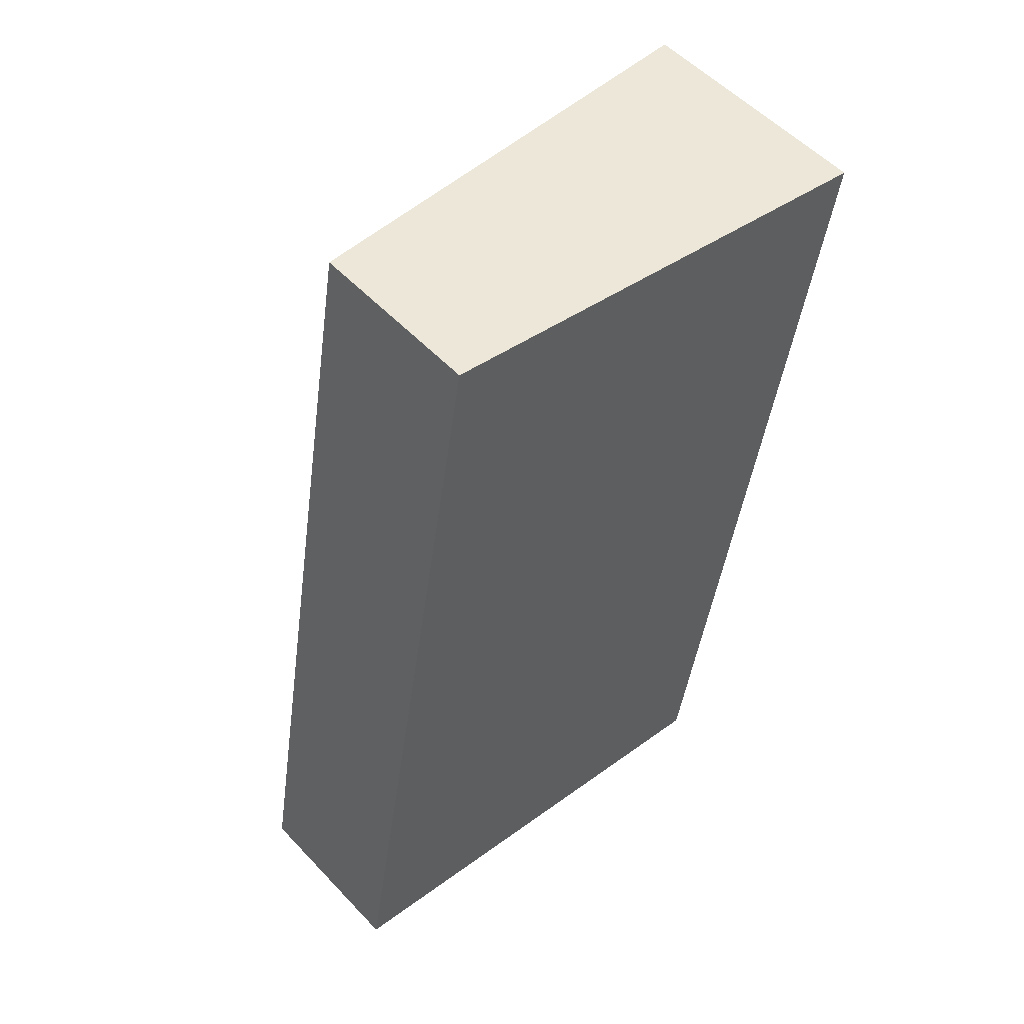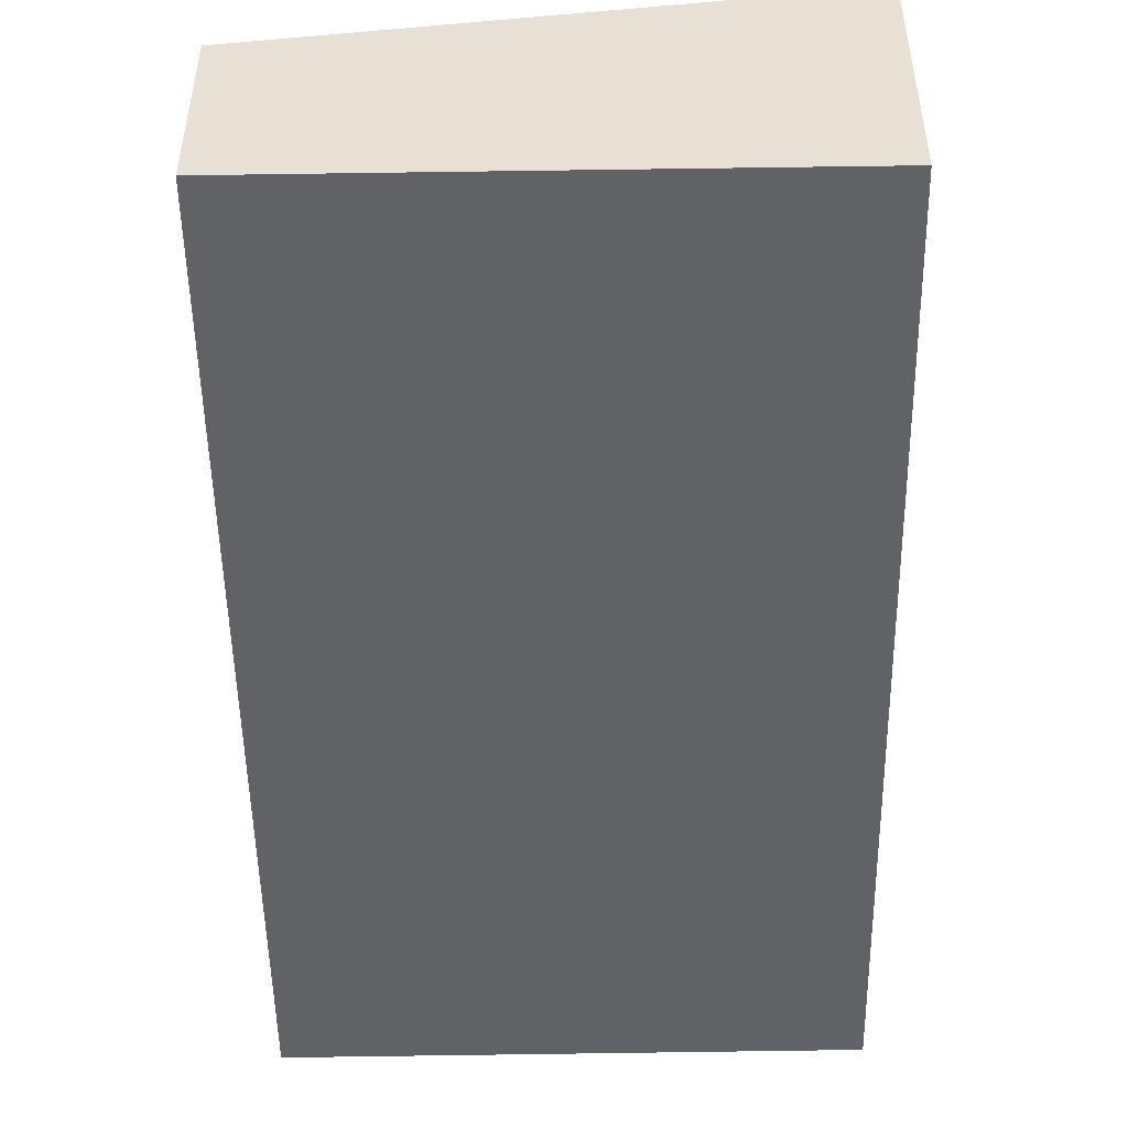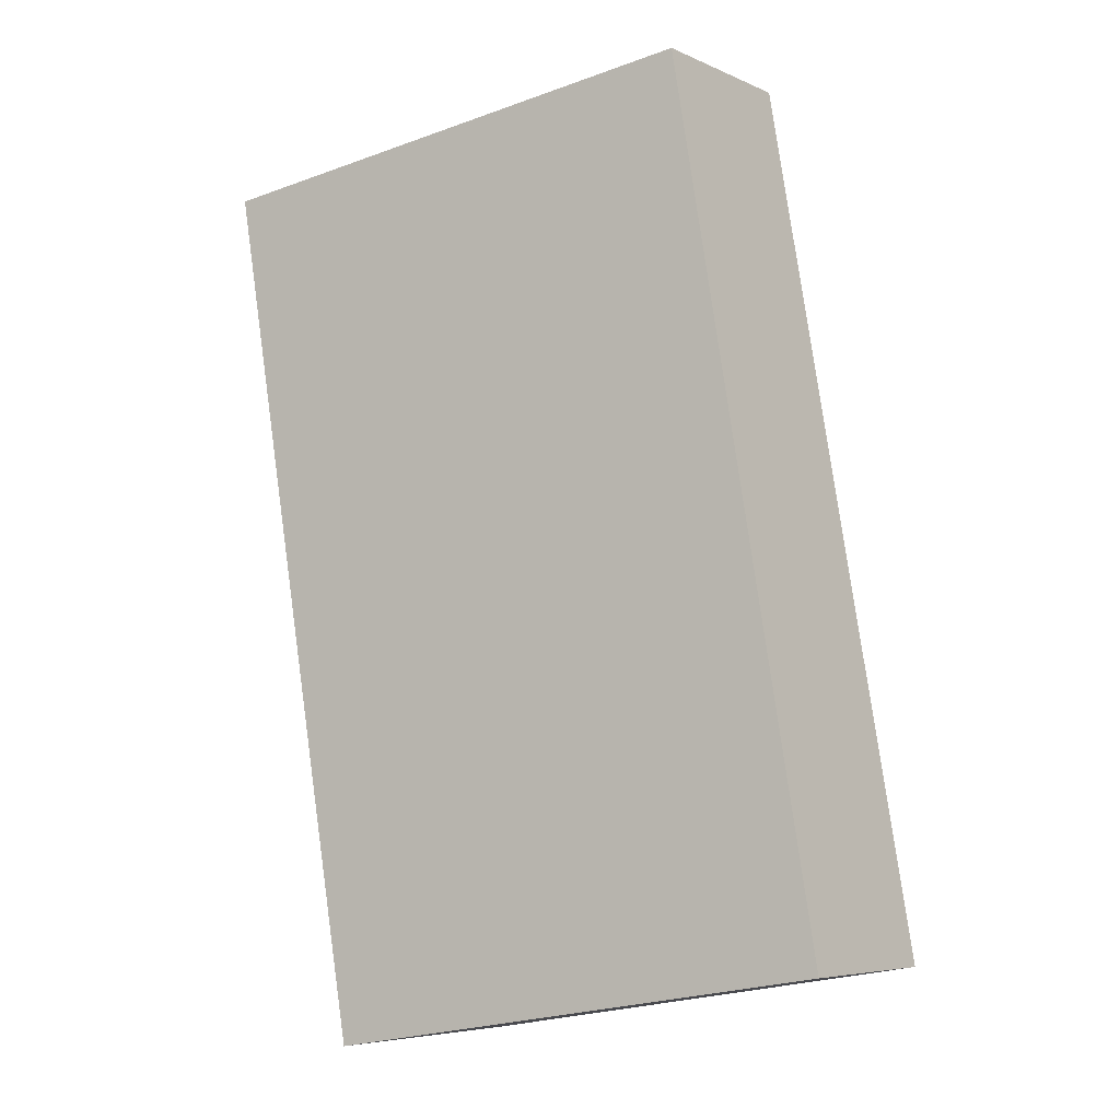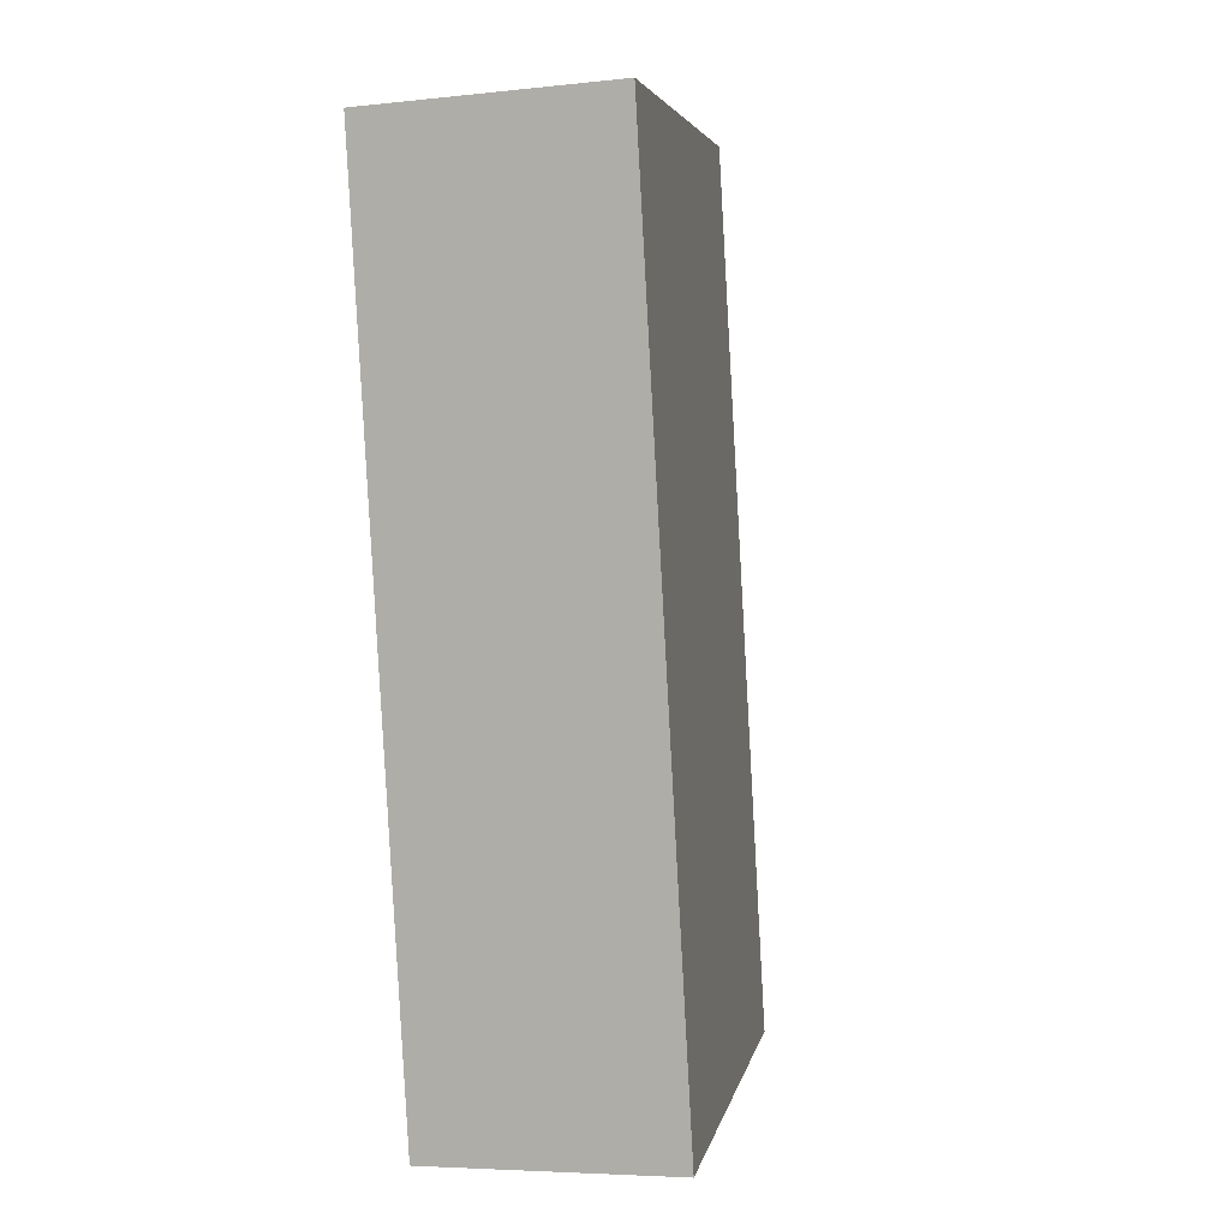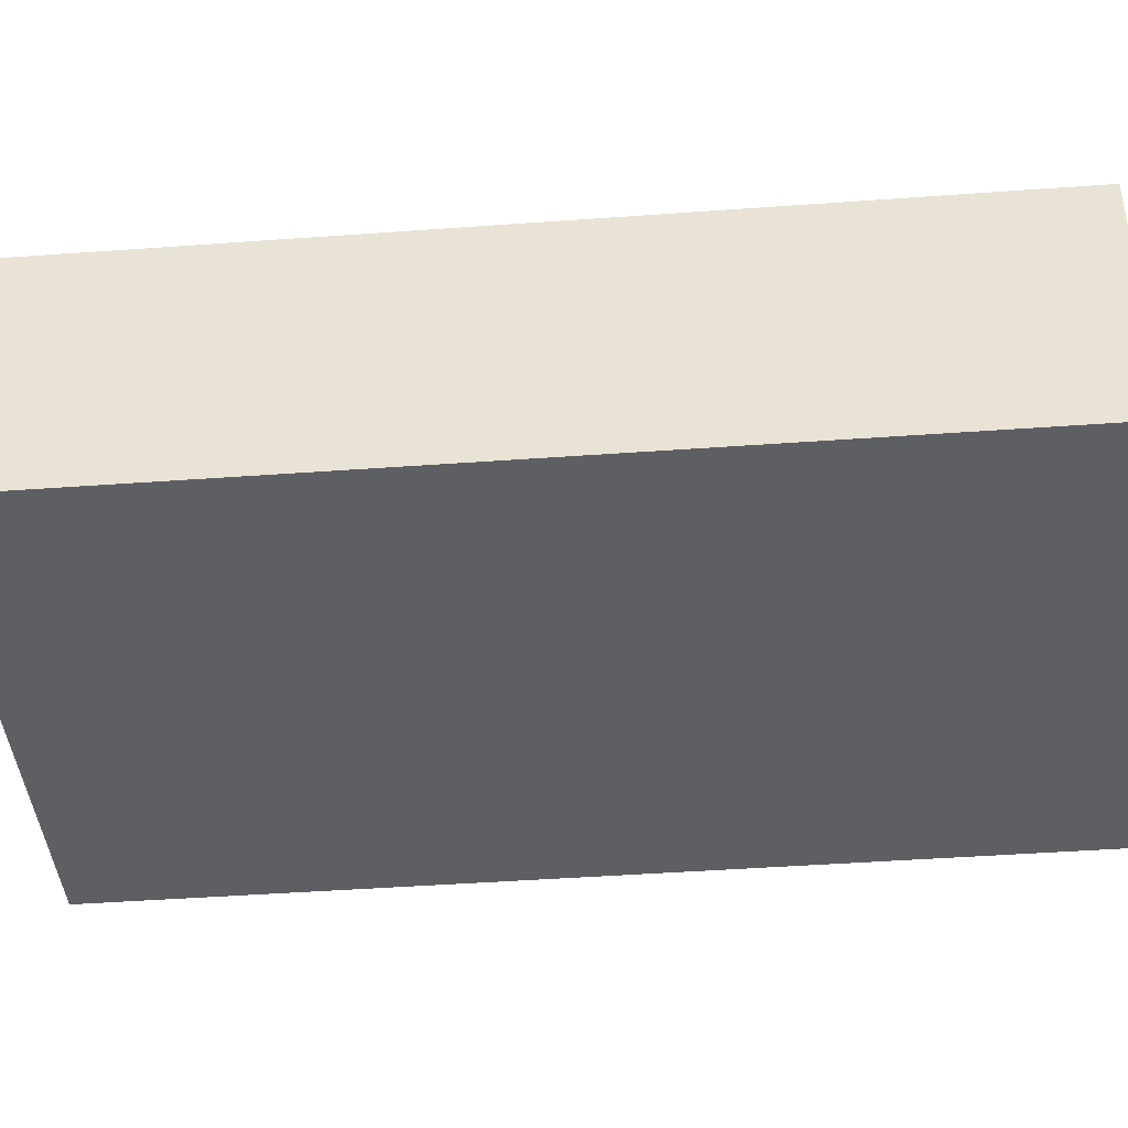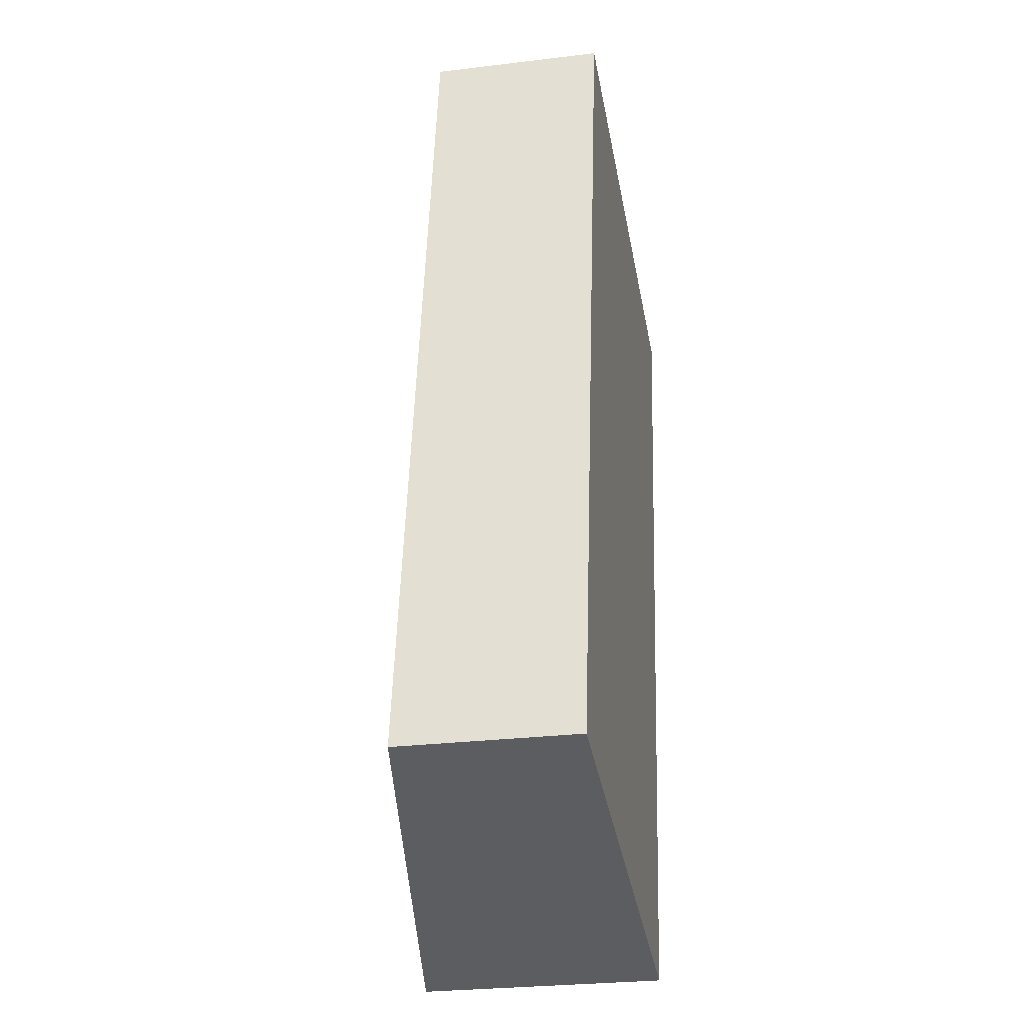
<metadata>
{"format":"obj","ext":"obj","renderer":"f3d","projection":"perspective","resolution":1024,"background":"white","views":[{"elev":53.6,"azim":-41.9,"up":"+Z"},{"elev":-50.7,"azim":10.8,"up":"+Y"},{"elev":-6.0,"azim":-142.8,"up":"+Z"},{"elev":-5.5,"azim":108.6,"up":"+Z"},{"elev":-42.0,"azim":105.0,"up":"+Y"},{"elev":-27.7,"azim":-79.5,"up":"+Z"}]}
</metadata>
<code>
v  14.76 7.469 -2.502
v  4.516 5.245 26.05
v  19.32 7.479 23.46
v  0 5.245 3.212e-16
v  19.32 -1.437e-15 23.46
v  14.76 1.532e-16 -2.502
v  0 0 0
v  4.516 -1.595e-15 26.05
g defaultobject
f 1 2 3
f 2 1 4
f 5 1 3
f 1 5 6
f 6 4 1
f 4 6 7
f 7 2 4
f 2 7 8
f 2 5 3
f 5 2 8
f 8 6 5
f 6 8 7

</code>
